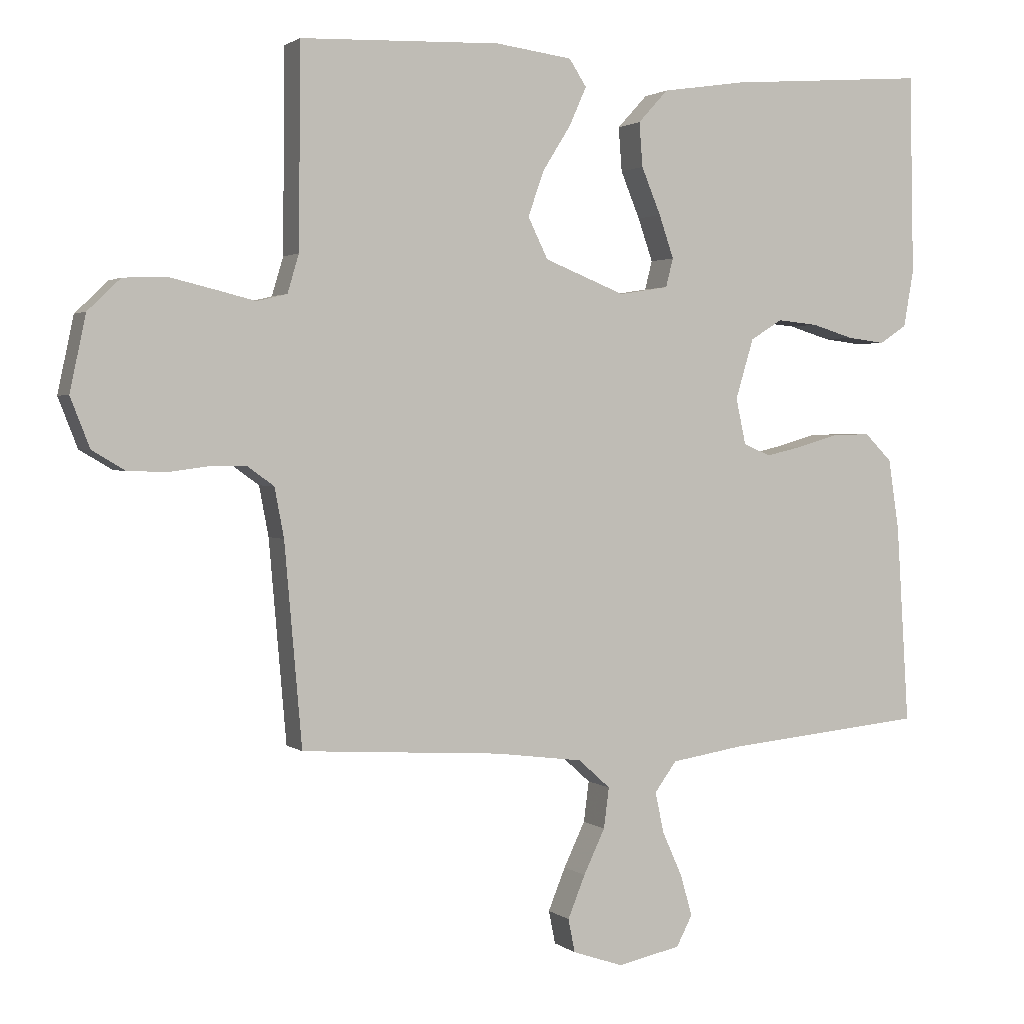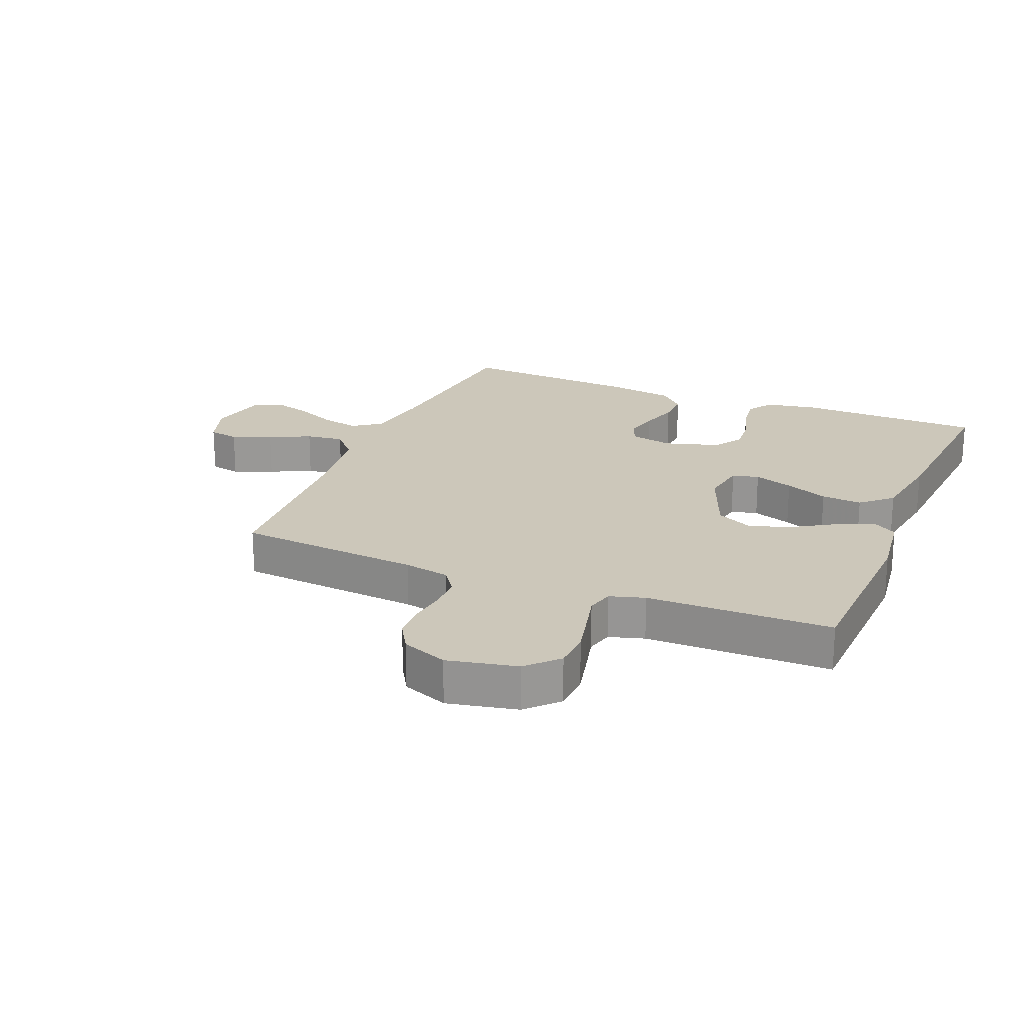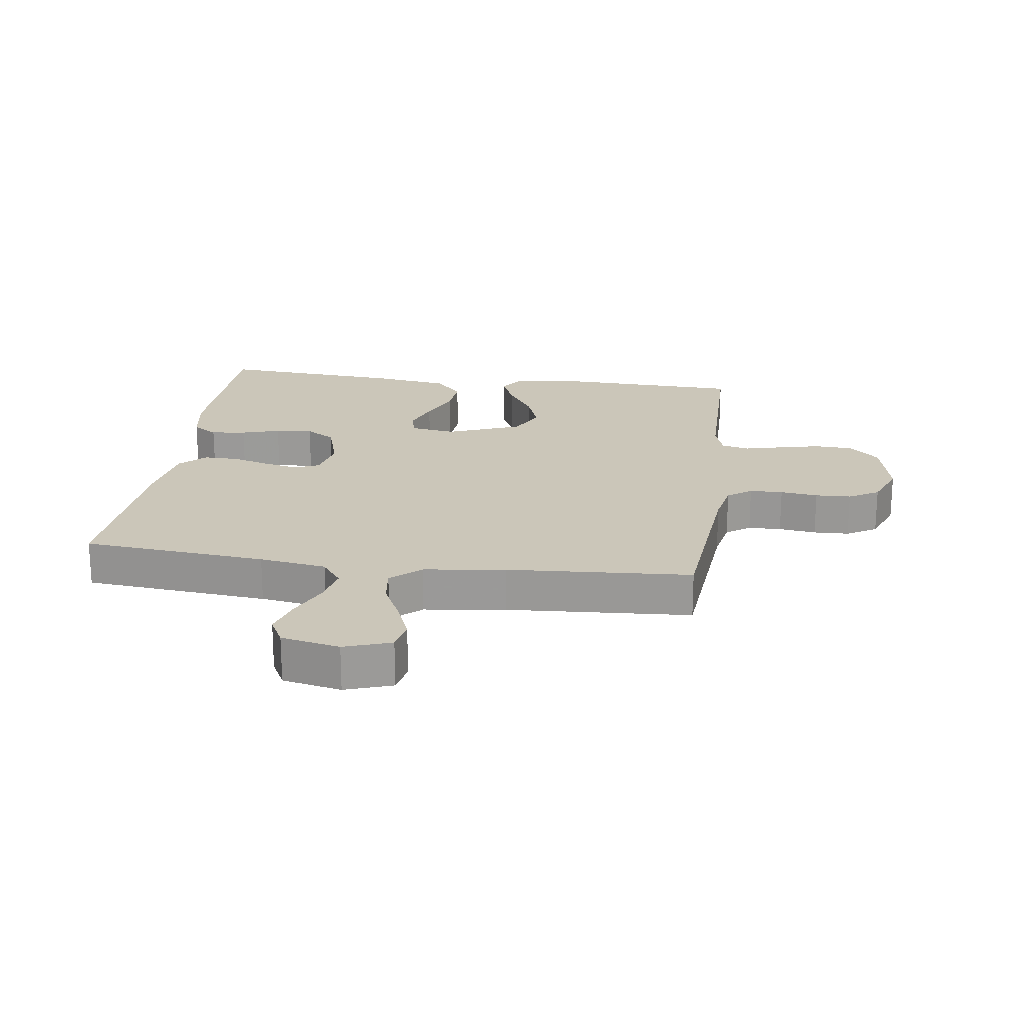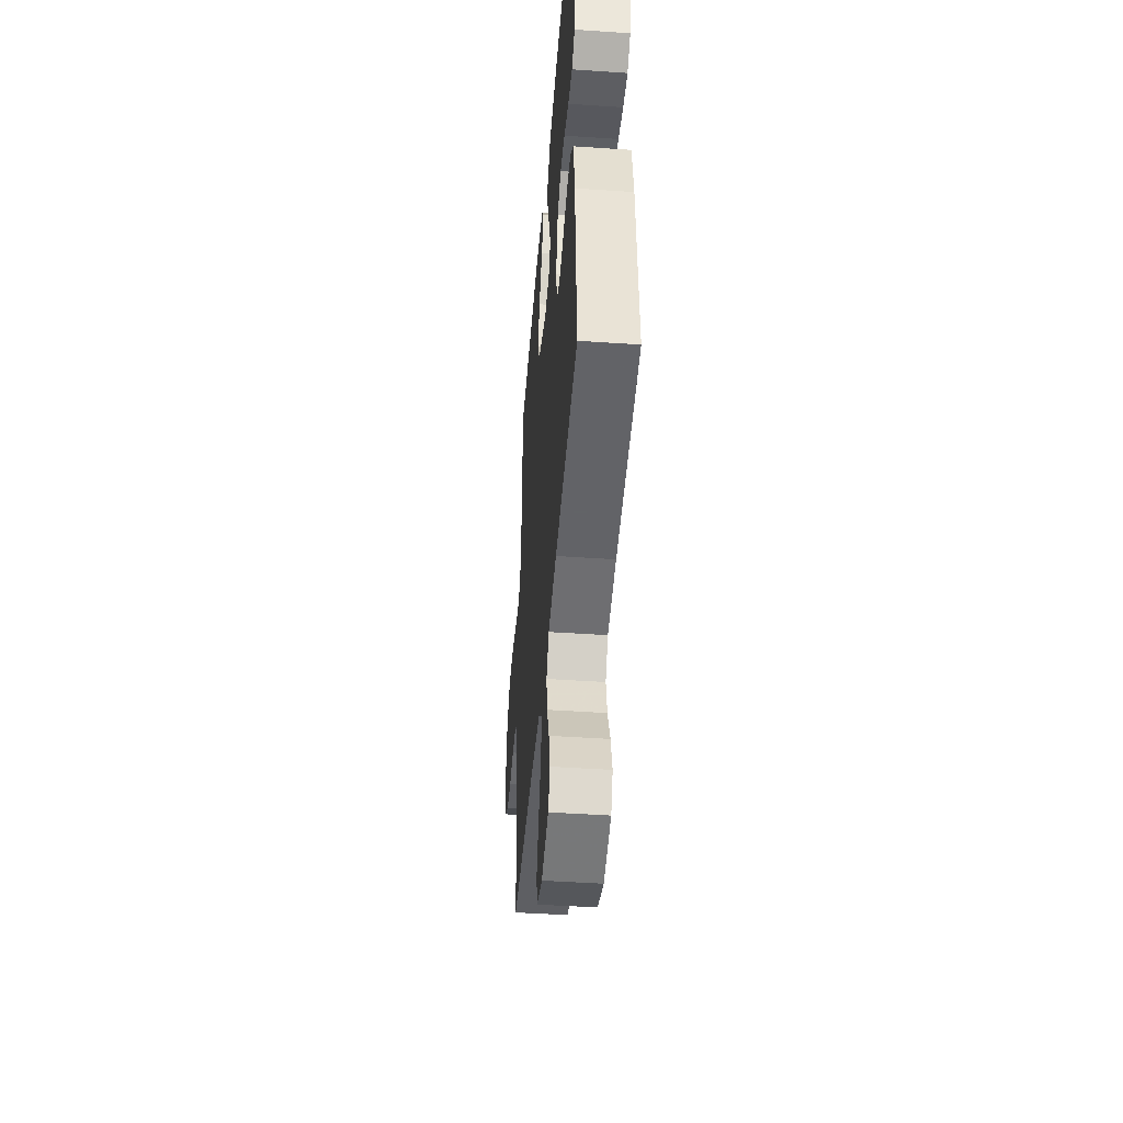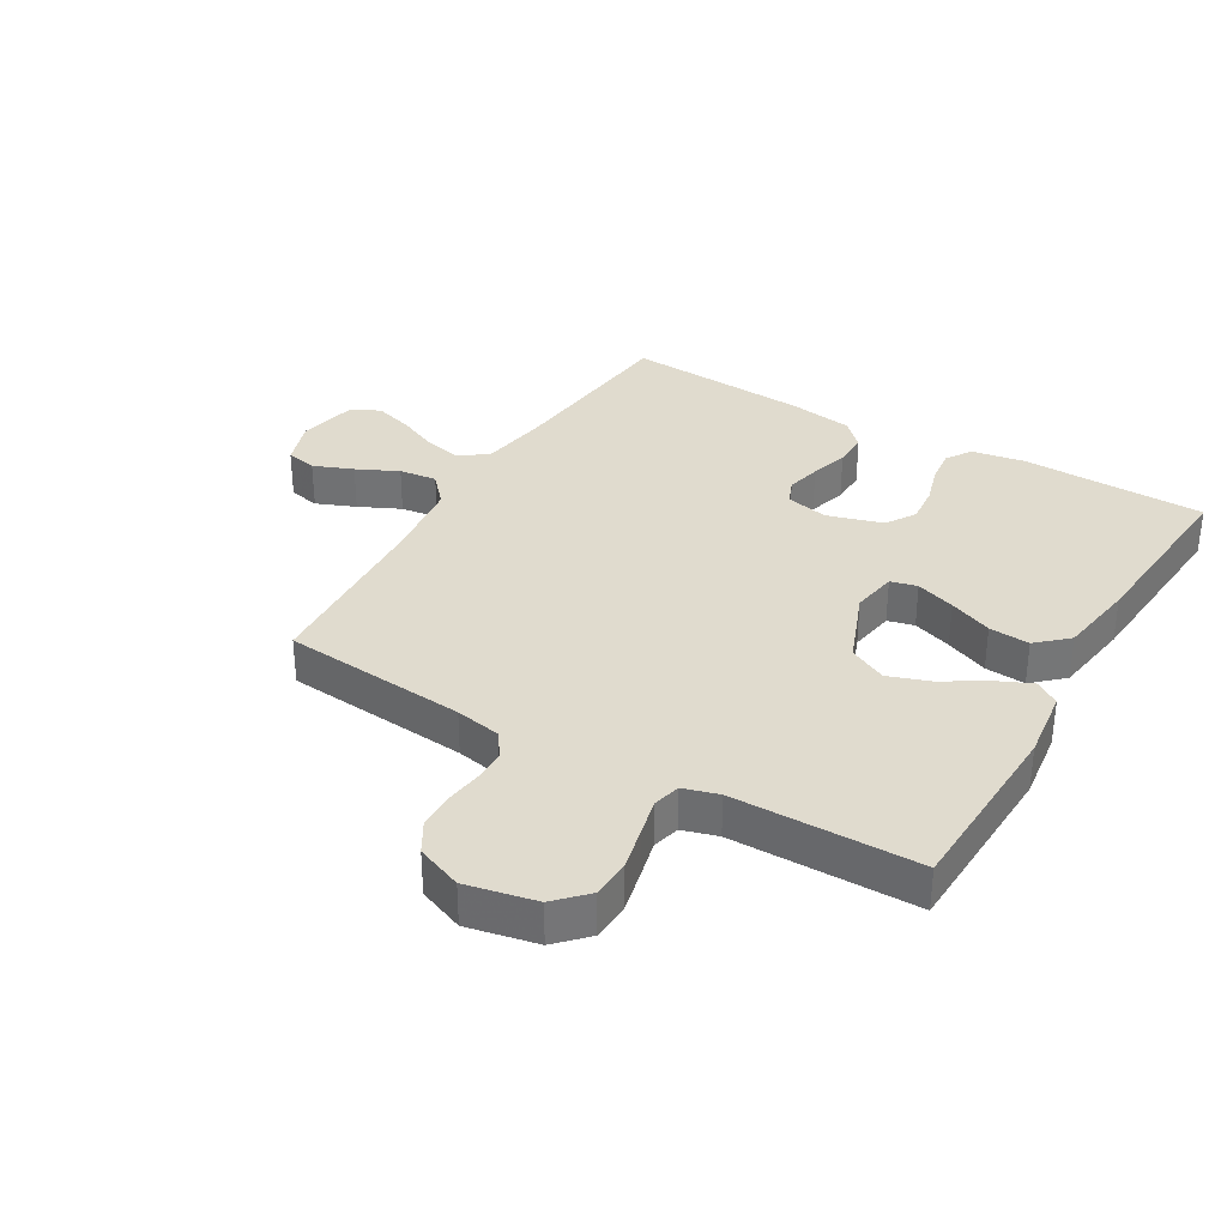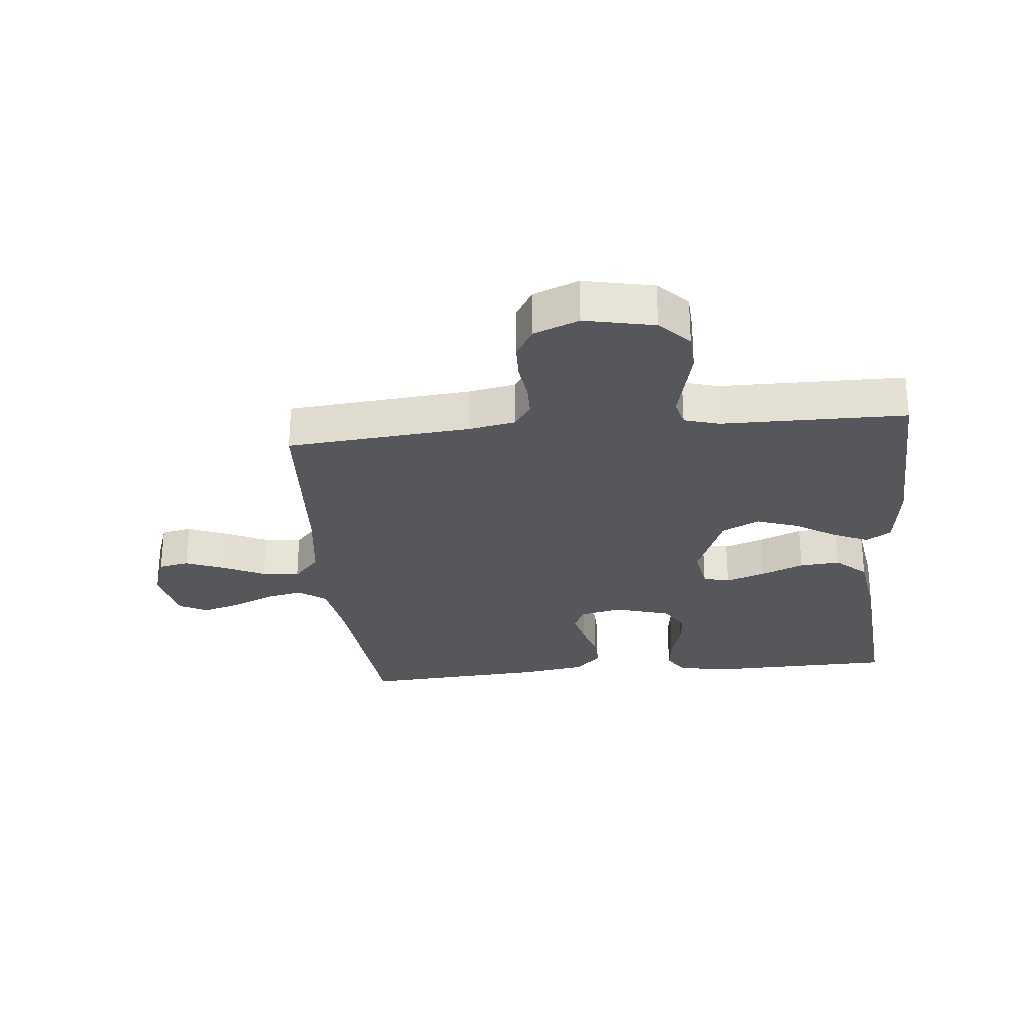
<metadata>
{"format":"obj","ext":"obj","renderer":"f3d","projection":"perspective","resolution":1024,"background":"white","views":[{"elev":1.9,"azim":-23.6,"up":"+Z"},{"elev":21.4,"azim":-67.5,"up":"+Y"},{"elev":20.8,"azim":-172.2,"up":"+Y"},{"elev":-45.5,"azim":85.5,"up":"+Z"},{"elev":33.6,"azim":-59.4,"up":"+Y"},{"elev":-27.3,"azim":-84.3,"up":"+Y"}]}
</metadata>
<code>
v 0.5 0.07 -0.5
v 0.2 0.07 -0.529
v 0.091 0.07 -0.546
v 0.058 0.07 -0.591
v 0.071 0.07 -0.652
v 0.101 0.07 -0.719
v 0.119 0.07 -0.781
v 0.095 0.07 -0.827
v 0 0.07 -0.847
v -0.076 0.07 -0.821
v -0.086 0.07 -0.771
v -0.06 0.07 -0.707
v -0.028 0.07 -0.64
v -0.02 0.07 -0.579
v -0.068 0.07 -0.536
v -0.2 0.07 -0.519
v -0.5 0.07 -0.5
v -0.526 0.07 -0.2
v -0.54 0.07 -0.126
v -0.579 0.07 -0.098
v -0.633 0.07 -0.097
v -0.694 0.07 -0.105
v -0.752 0.07 -0.103
v -0.801 0.07 -0.074
v -0.83 0.07 0
v -0.806 0.07 0.113
v -0.757 0.07 0.16
v -0.694 0.07 0.163
v -0.626 0.07 0.147
v -0.565 0.07 0.132
v -0.52 0.07 0.143
v -0.503 0.07 0.2
v -0.5 0.07 0.5
v -0.2 0.07 0.511
v -0.085 0.07 0.496
v -0.059 0.07 0.456
v -0.085 0.07 0.398
v -0.127 0.07 0.331
v -0.151 0.07 0.263
v -0.121 0.07 0.202
v 0 0.07 0.154
v 0.074 0.07 0.166
v 0.085 0.07 0.209
v 0.063 0.07 0.273
v 0.034 0.07 0.343
v 0.029 0.07 0.409
v 0.074 0.07 0.458
v 0.2 0.07 0.477
v 0.5 0.07 0.5
v 0.506 0.07 0.2
v 0.491 0.07 0.115
v 0.45 0.07 0.088
v 0.393 0.07 0.095
v 0.33 0.07 0.114
v 0.269 0.07 0.12
v 0.221 0.07 0.09
v 0.194 0.07 0
v 0.209 0.07 -0.069
v 0.25 0.07 -0.086
v 0.306 0.07 -0.073
v 0.368 0.07 -0.055
v 0.424 0.07 -0.054
v 0.465 0.07 -0.095
v 0.481 0.07 -0.2
v 0.5 0 -0.5
v 0.2 0 -0.529
v 0.091 0 -0.546
v 0.058 0 -0.591
v 0.071 0 -0.652
v 0.101 0 -0.719
v 0.119 0 -0.781
v 0.095 0 -0.827
v 0 0 -0.847
v -0.076 0 -0.821
v -0.086 0 -0.771
v -0.06 0 -0.707
v -0.028 0 -0.64
v -0.02 0 -0.579
v -0.068 0 -0.536
v -0.2 0 -0.519
v -0.5 0 -0.5
v -0.526 0 -0.2
v -0.54 0 -0.126
v -0.579 0 -0.098
v -0.633 0 -0.097
v -0.694 0 -0.105
v -0.752 0 -0.103
v -0.801 0 -0.074
v -0.83 0 0
v -0.806 0 0.113
v -0.757 0 0.16
v -0.694 0 0.163
v -0.626 0 0.147
v -0.565 0 0.132
v -0.52 0 0.143
v -0.503 0 0.2
v -0.5 0 0.5
v -0.2 0 0.511
v -0.085 0 0.496
v -0.059 0 0.456
v -0.085 0 0.398
v -0.127 0 0.331
v -0.151 0 0.263
v -0.121 0 0.202
v 0 0 0.154
v 0.074 0 0.166
v 0.085 0 0.209
v 0.063 0 0.273
v 0.034 0 0.343
v 0.029 0 0.409
v 0.074 0 0.458
v 0.2 0 0.477
v 0.5 0 0.5
v 0.506 0 0.2
v 0.491 0 0.115
v 0.45 0 0.088
v 0.393 0 0.095
v 0.33 0 0.114
v 0.269 0 0.12
v 0.221 0 0.09
v 0.194 0 0
v 0.209 0 -0.069
v 0.25 0 -0.086
v 0.306 0 -0.073
v 0.368 0 -0.055
v 0.424 0 -0.054
v 0.465 0 -0.095
v 0.481 0 -0.2
f 64 1 2
f 63 64 2
f 62 63 2
f 61 62 2
f 60 61 2
f 59 60 2 3
f 58 59 3 4
f 57 58 4
f 52 53 54
f 51 52 54
f 50 51 54
f 49 50 54
f 48 49 54
f 47 48 54
f 46 47 54
f 45 46 54
f 44 45 54
f 43 44 54 55
f 42 43 55 56
f 36 37 38
f 35 36 38
f 34 35 38
f 33 34 38
f 32 33 38
f 31 32 38 39
f 28 29 30
f 27 28 30
f 26 27 30
f 25 26 30
f 24 25 30
f 23 24 30
f 22 23 30
f 21 22 30
f 20 21 30 31
f 31 39 40
f 20 31 40
f 19 20 40
f 16 17 18
f 19 40 41
f 18 19 41
f 16 18 41
f 15 16 41
f 11 12 13
f 10 11 13
f 9 10 13
f 8 9 13
f 7 8 13
f 6 7 13
f 5 6 13
f 4 5 13 14
f 42 56 57
f 41 42 57
f 15 41 57
f 14 15 57
f 4 14 57
f 66 65 128
f 66 128 127
f 66 127 126
f 66 126 125
f 66 125 124
f 67 66 124 123
f 68 67 123 122
f 68 122 121
f 118 117 116
f 118 116 115
f 118 115 114
f 118 114 113
f 118 113 112
f 118 112 111
f 118 111 110
f 118 110 109
f 118 109 108
f 119 118 108 107
f 120 119 107 106
f 102 101 100
f 102 100 99
f 102 99 98
f 102 98 97
f 102 97 96
f 103 102 96 95
f 94 93 92
f 94 92 91
f 94 91 90
f 94 90 89
f 94 89 88
f 94 88 87
f 94 87 86
f 94 86 85
f 95 94 85 84
f 104 103 95
f 104 95 84
f 104 84 83
f 82 81 80
f 105 104 83
f 105 83 82
f 105 82 80
f 105 80 79
f 77 76 75
f 77 75 74
f 77 74 73
f 77 73 72
f 77 72 71
f 77 71 70
f 77 70 69
f 78 77 69 68
f 121 120 106
f 121 106 105
f 121 105 79
f 121 79 78
f 121 78 68
f 1 65 66 2
f 2 66 67 3
f 3 67 68 4
f 4 68 69 5
f 5 69 70 6
f 6 70 71 7
f 7 71 72 8
f 8 72 73 9
f 9 73 74 10
f 10 74 75 11
f 11 75 76 12
f 12 76 77 13
f 13 77 78 14
f 14 78 79 15
f 15 79 80 16
f 16 80 81 17
f 17 81 82 18
f 18 82 83 19
f 19 83 84 20
f 20 84 85 21
f 21 85 86 22
f 22 86 87 23
f 23 87 88 24
f 24 88 89 25
f 25 89 90 26
f 26 90 91 27
f 27 91 92 28
f 28 92 93 29
f 29 93 94 30
f 30 94 95 31
f 31 95 96 32
f 32 96 97 33
f 33 97 98 34
f 34 98 99 35
f 35 99 100 36
f 36 100 101 37
f 37 101 102 38
f 38 102 103 39
f 39 103 104 40
f 40 104 105 41
f 41 105 106 42
f 42 106 107 43
f 43 107 108 44
f 44 108 109 45
f 45 109 110 46
f 46 110 111 47
f 47 111 112 48
f 48 112 113 49
f 49 113 114 50
f 50 114 115 51
f 51 115 116 52
f 52 116 117 53
f 53 117 118 54
f 54 118 119 55
f 55 119 120 56
f 56 120 121 57
f 57 121 122 58
f 58 122 123 59
f 59 123 124 60
f 60 124 125 61
f 61 125 126 62
f 62 126 127 63
f 63 127 128 64
f 64 128 65 1

</code>
